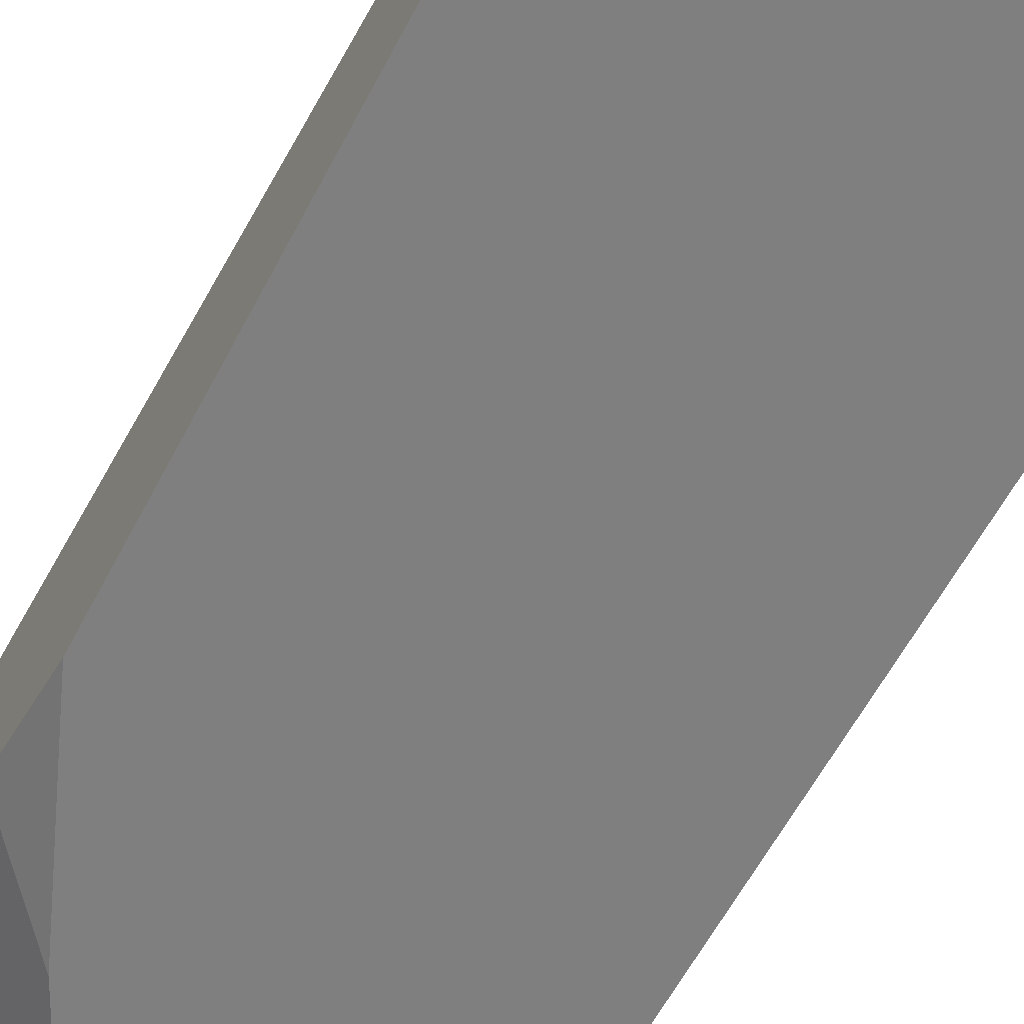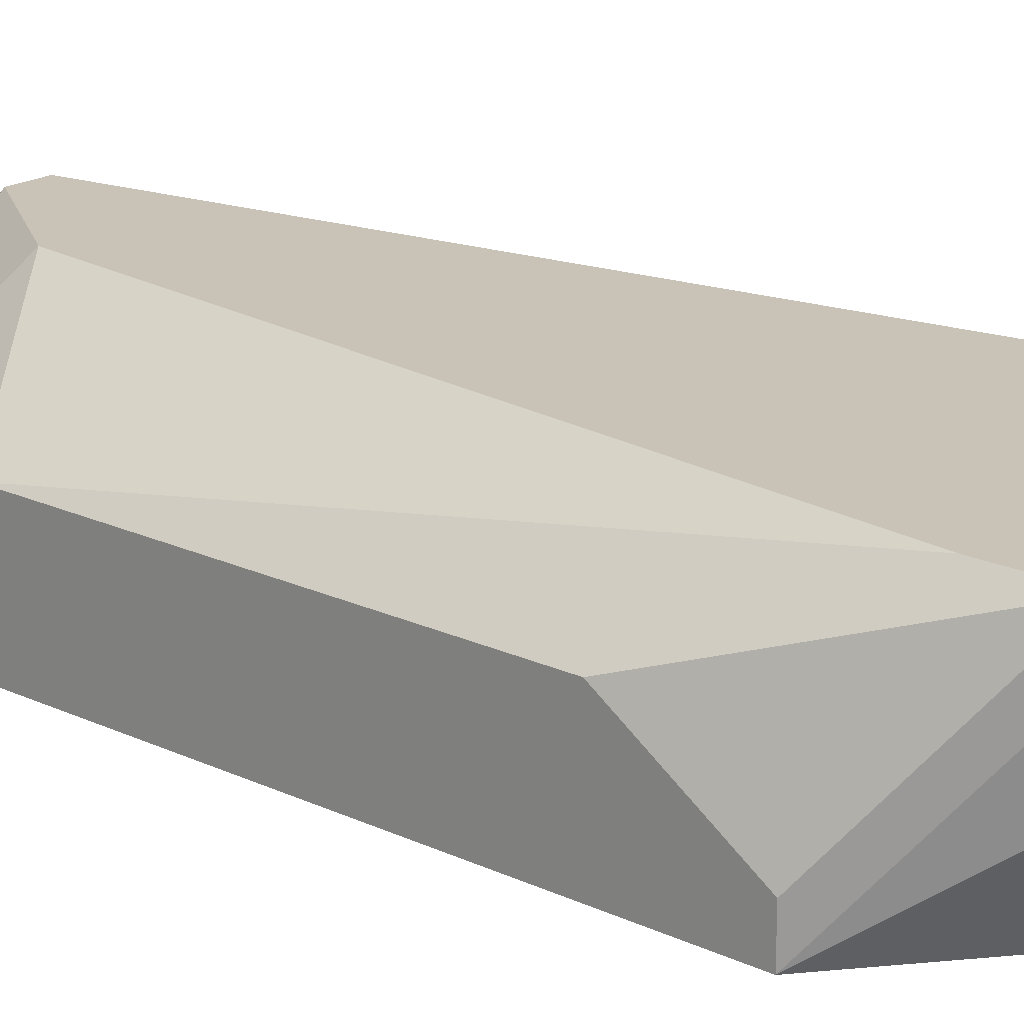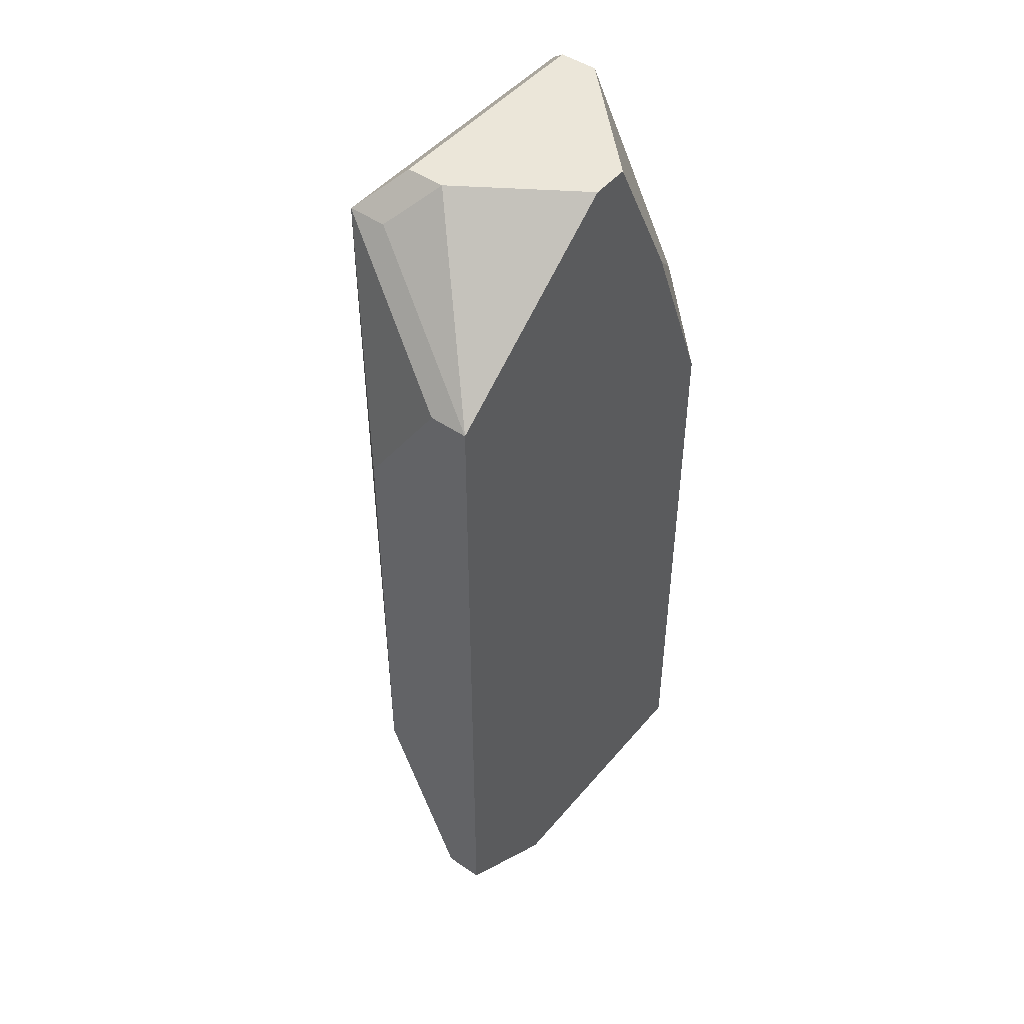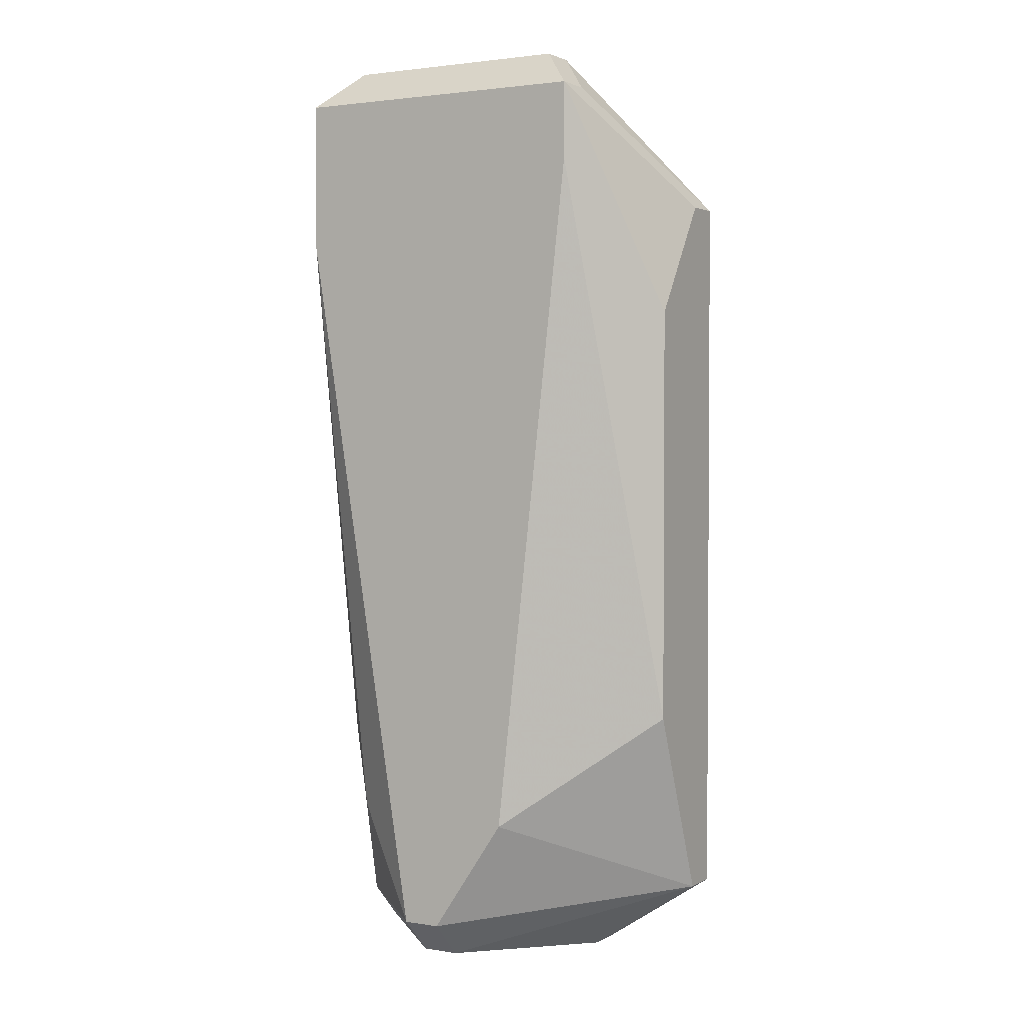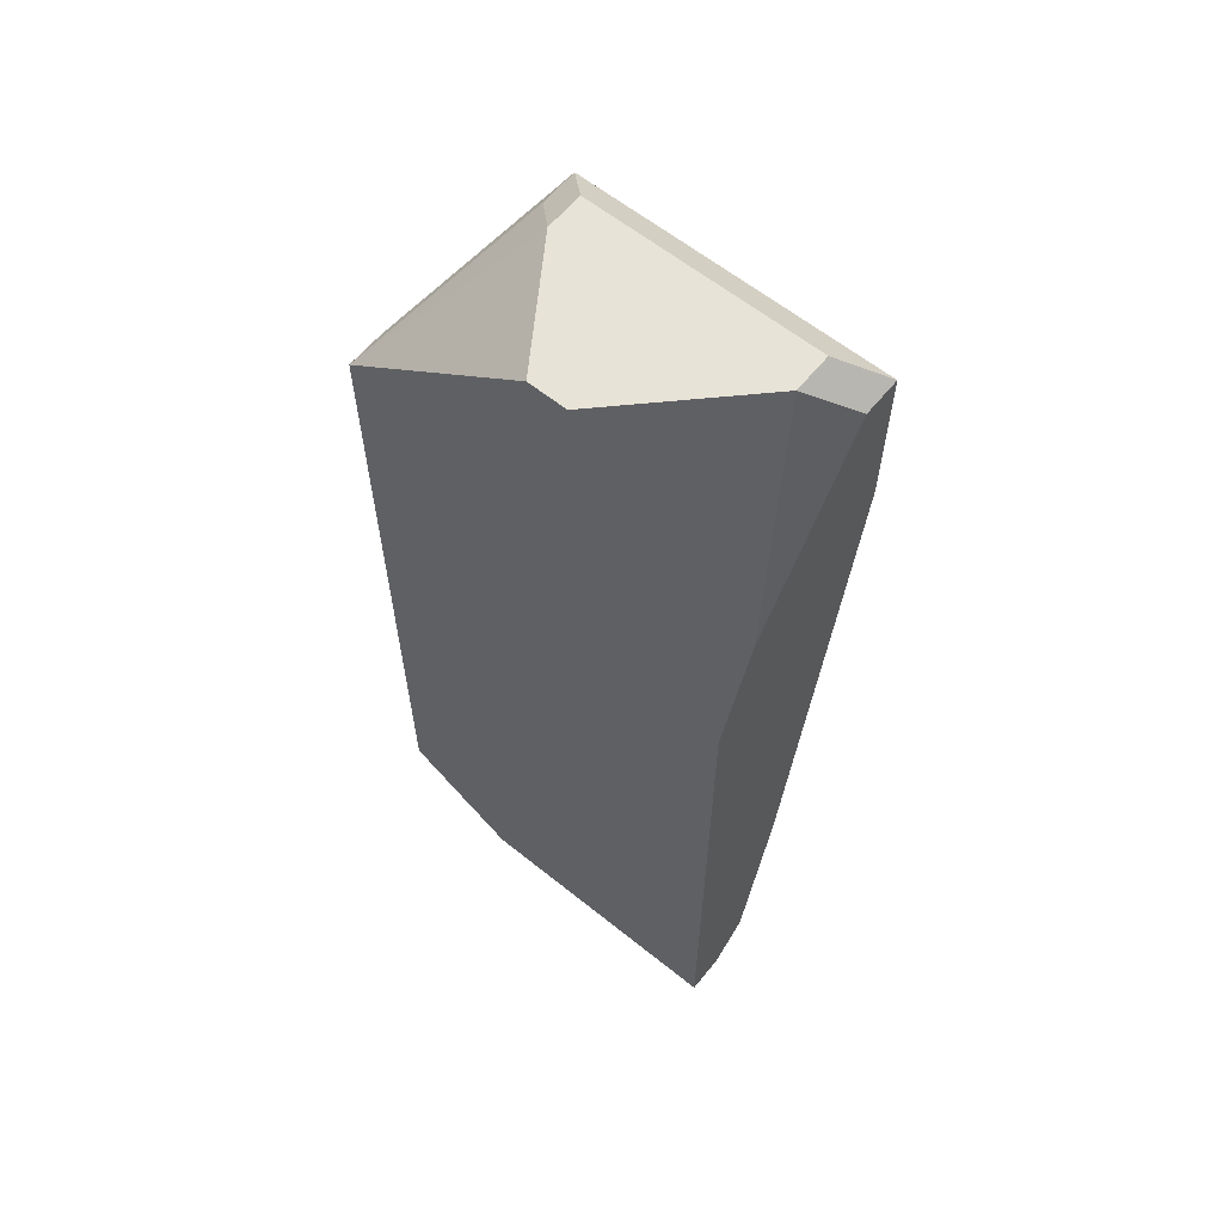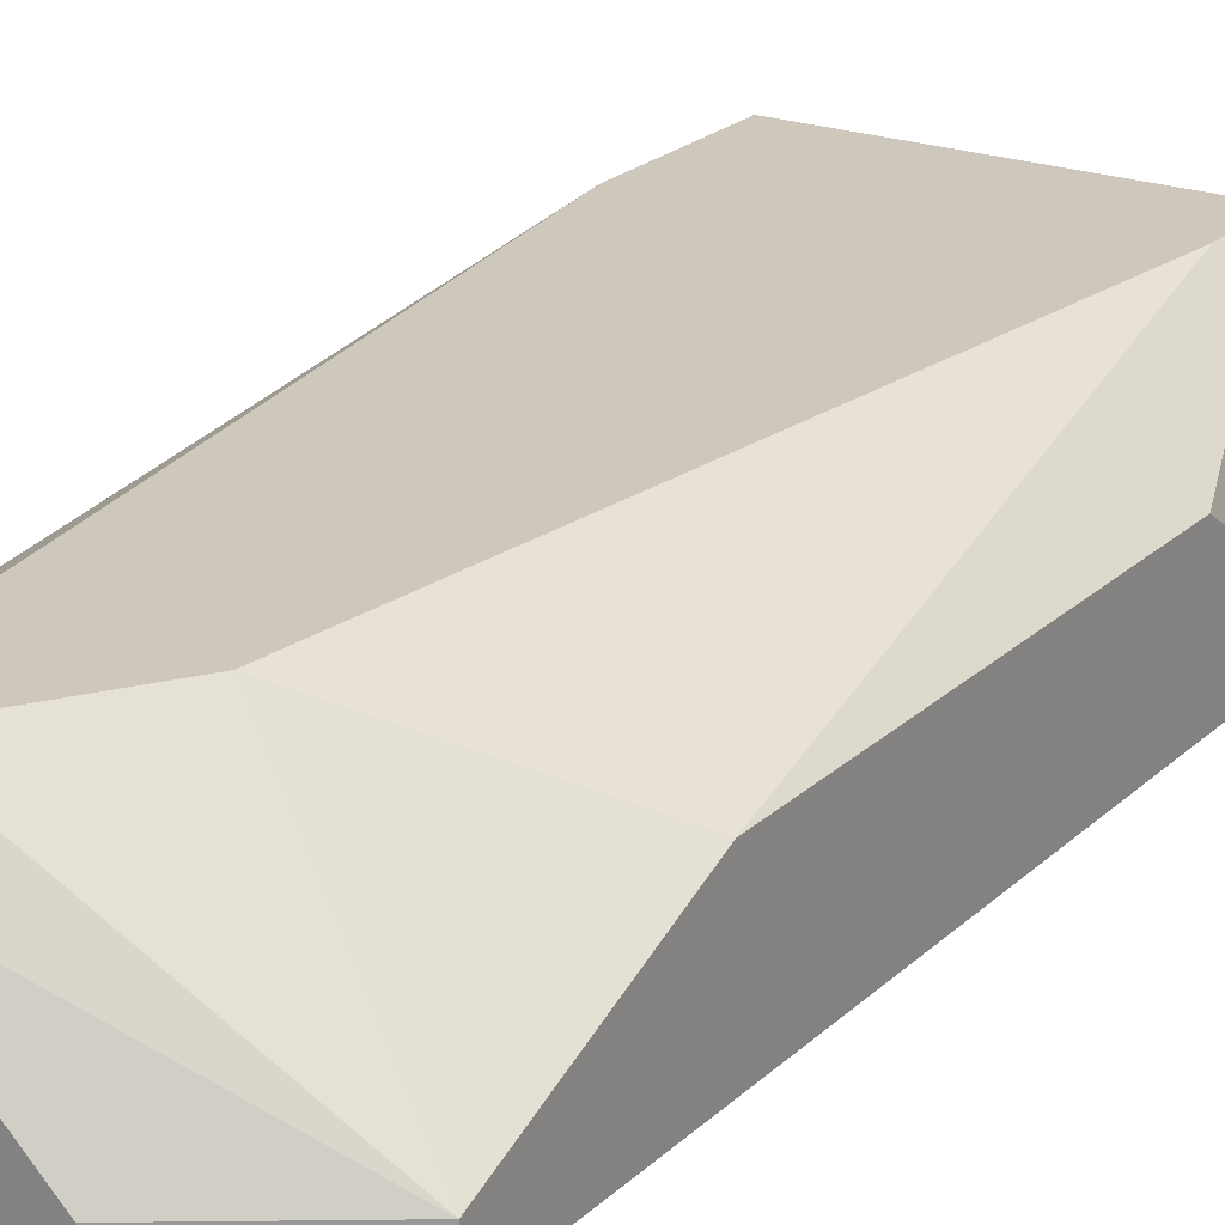
<metadata>
{"format":"obj","ext":"obj","renderer":"f3d","projection":"perspective","resolution":1024,"background":"white","views":[{"elev":-59.7,"azim":-27.4,"up":"+Z"},{"elev":19.5,"azim":131.1,"up":"+Z"},{"elev":47.2,"azim":127.8,"up":"+Y"},{"elev":2.3,"azim":29.6,"up":"+Y"},{"elev":61.5,"azim":-140.8,"up":"+Y"},{"elev":22.0,"azim":32.6,"up":"+Z"}]}
</metadata>
<code>
v 0.01142 0.0358 0.01909
v 0.02807 0.07077 0.02076
v 0.02807 0.07077 0.01909
v 0.02807 0.06577 0.02409
v 0.01142 0.0358 0.02076
v 0.02807 0.04746 0.02409
v 0.02807 0.03913 0.02076
v 0.02807 0.03913 0.01909
v 0.02474 0.07576 0.02742
v 0.02474 0.07576 0.02575
v 0.02474 0.07243 0.02742
v 0.02308 0.07743 0.02575
v 0.01142 0.03747 0.02242
v 0.02308 0.07743 0.02409
v 0.02308 0.0358 0.02076
v 0.02308 0.0358 0.01909
v 0.02141 0.04246 0.02742
v 0.01808 0.07743 0.01909
v 0.01975 0.07743 0.01909
v 0.01975 0.0358 0.02409
v 0.01808 0.03747 0.02742
v 0.01642 0.03747 0.02742
v 0.01808 0.0358 0.02575
v 0.01642 0.0358 0.02575
v 0.01475 0.07077 0.01909
v 0.01309 0.07743 0.02575
v 0.01309 0.07743 0.02409
v 0.01309 0.04246 0.02575
v 0.01142 0.07576 0.02742
v 0.01142 0.07576 0.02575
v 0.01142 0.0691 0.02742
v 0.01142 0.06744 0.02076
v 0.01142 0.06244 0.01909
v 0.01142 0.04579 0.02409
f 8 7 15
f 8 15 16
f 6 17 7
f 11 17 6
f 4 9 11
f 4 11 6
f 10 3 14
f 19 14 3
f 12 14 19
f 12 19 18
f 12 18 27
f 12 27 26
f 12 26 29
f 12 29 9
f 12 9 10
f 12 10 14
f 30 29 26
f 30 26 27
f 20 15 7
f 21 7 17
f 1 33 25
f 1 25 18
f 1 18 19
f 1 19 3
f 1 3 8
f 1 8 16
f 2 4 6
f 2 6 7
f 2 7 8
f 2 8 3
f 2 3 10
f 2 10 9
f 2 9 4
f 32 30 27
f 32 27 18
f 32 18 25
f 32 25 33
f 23 20 7
f 23 7 21
f 22 21 17
f 22 17 11
f 22 11 9
f 22 9 29
f 22 29 31
f 22 24 23
f 22 23 21
f 28 13 22
f 28 22 31
f 5 1 16
f 5 16 15
f 5 15 20
f 5 20 23
f 5 23 24
f 5 24 22
f 5 22 13
f 34 28 31
f 34 31 29
f 34 29 30
f 34 30 32
f 34 32 33
f 34 33 1
f 34 1 5
f 34 5 13
f 34 13 28

</code>
